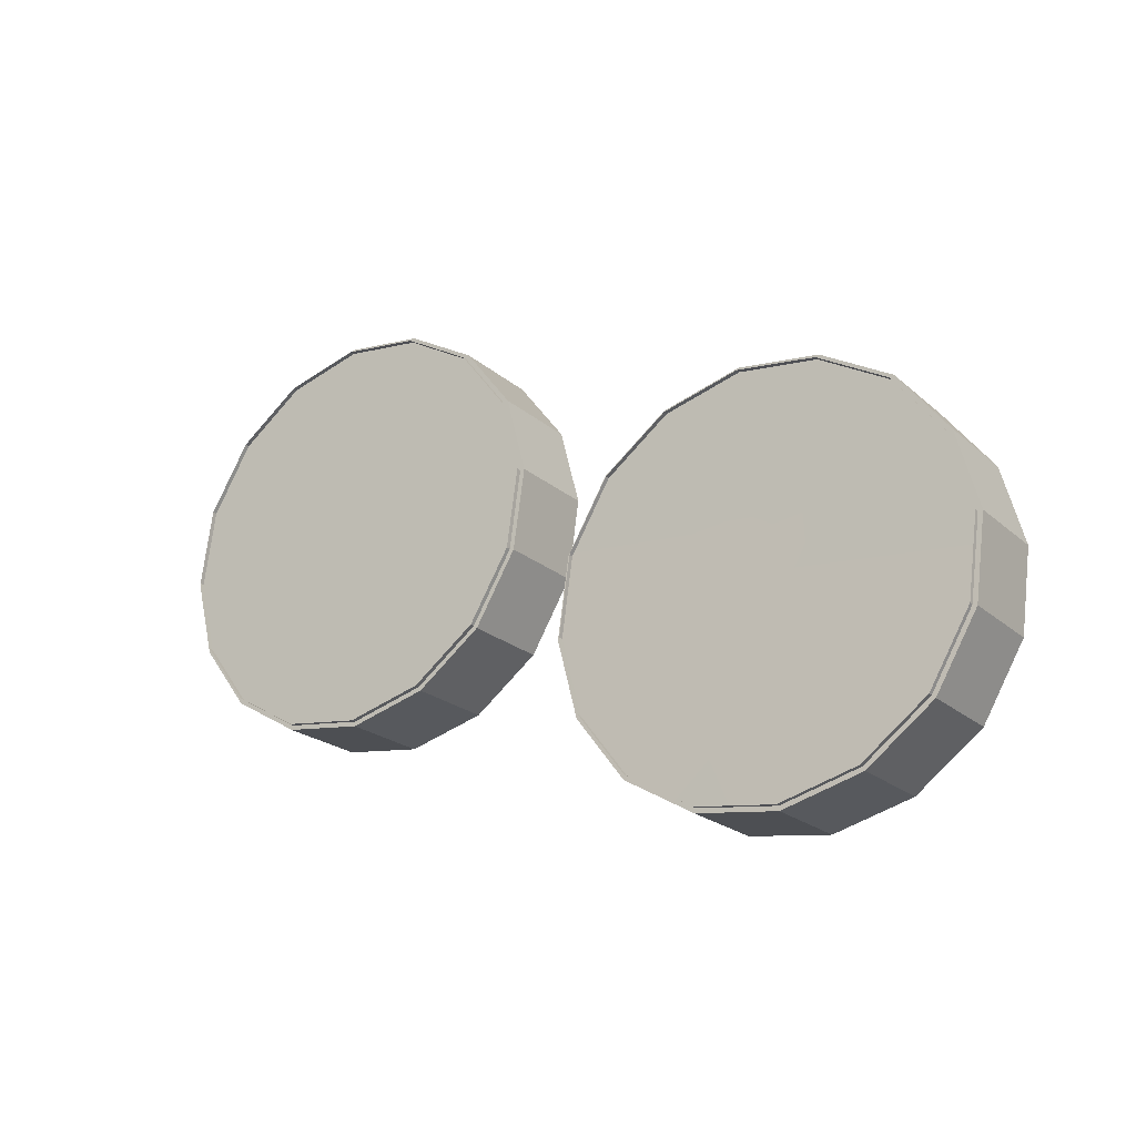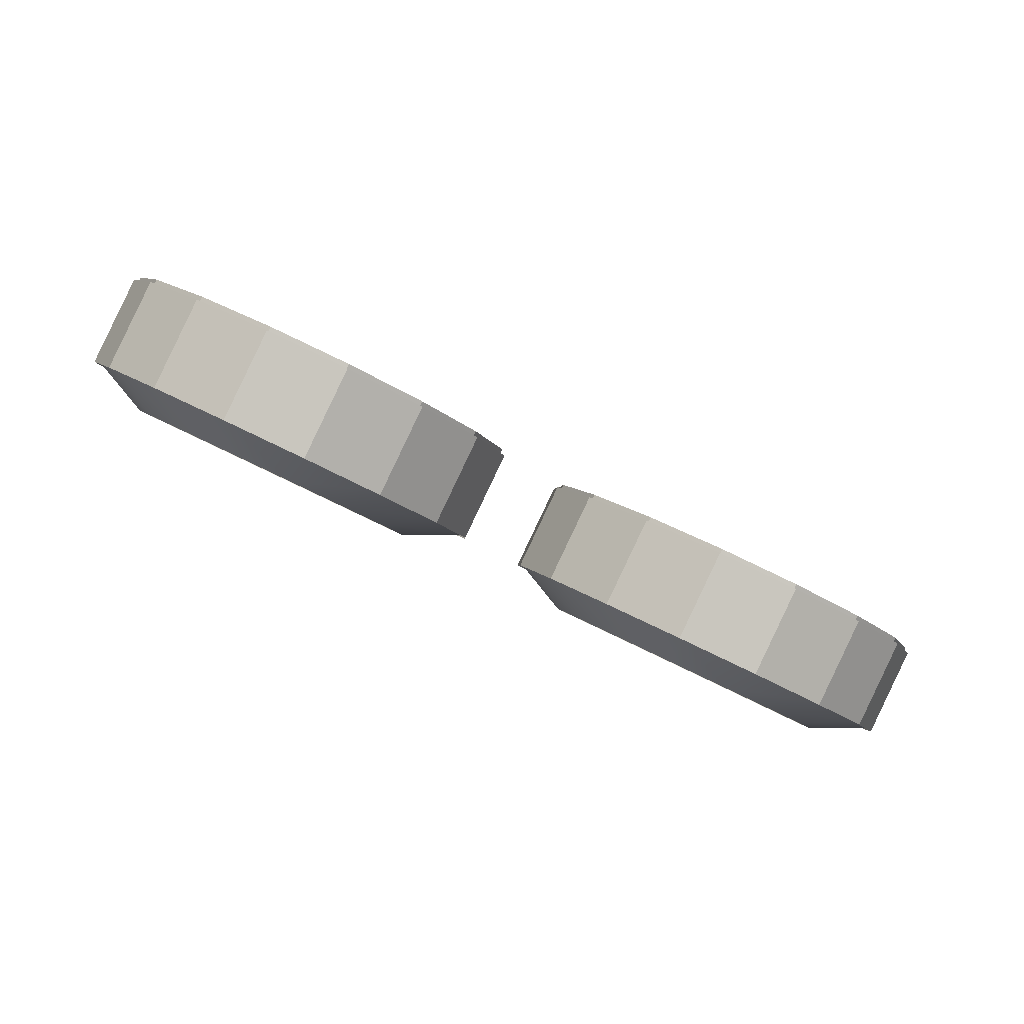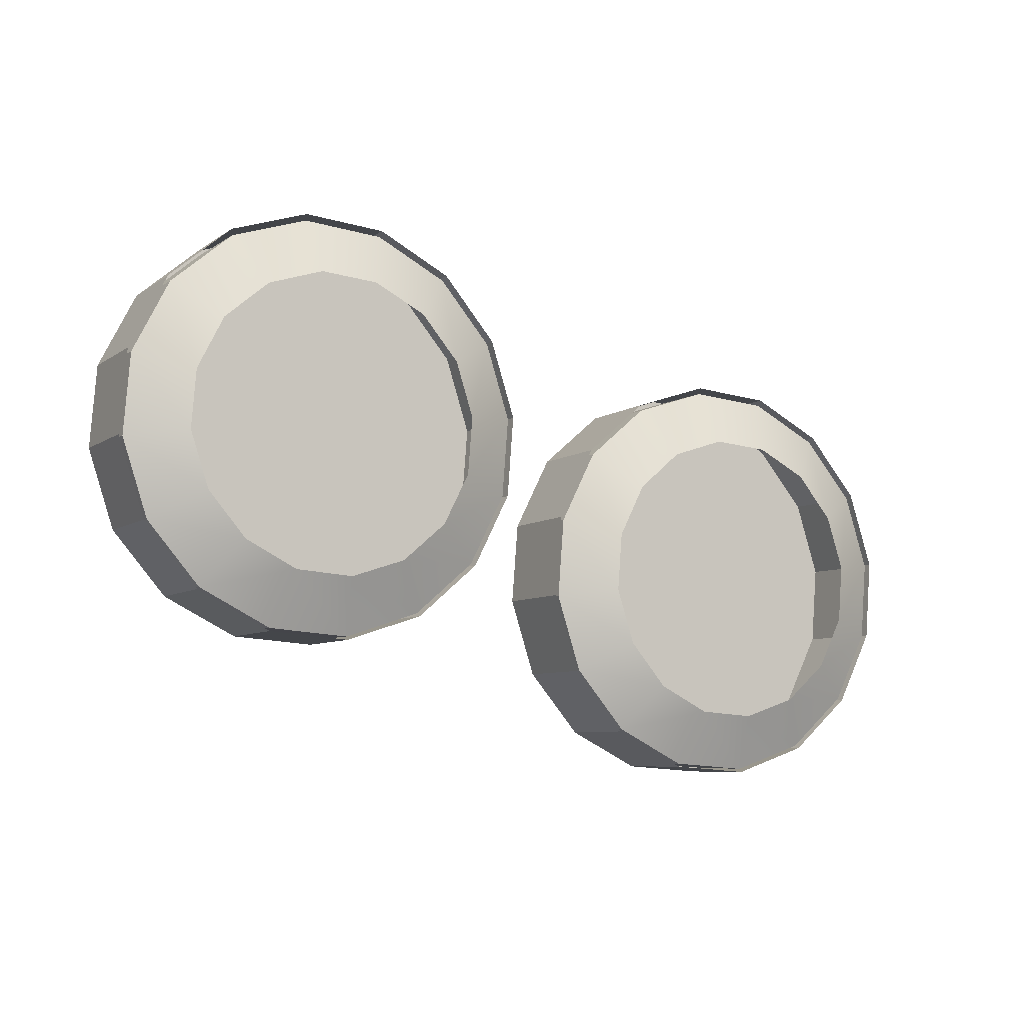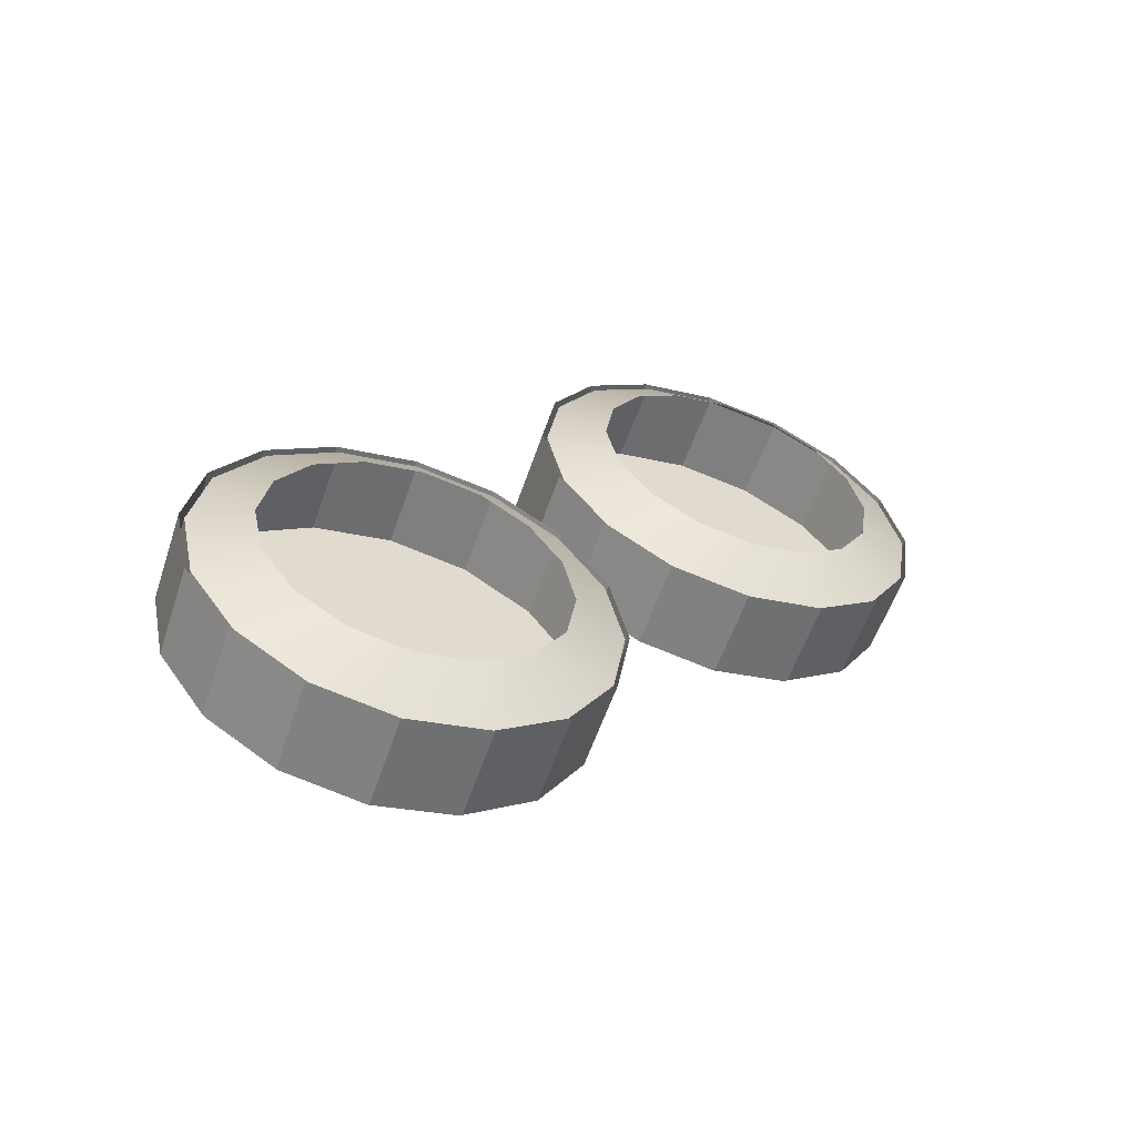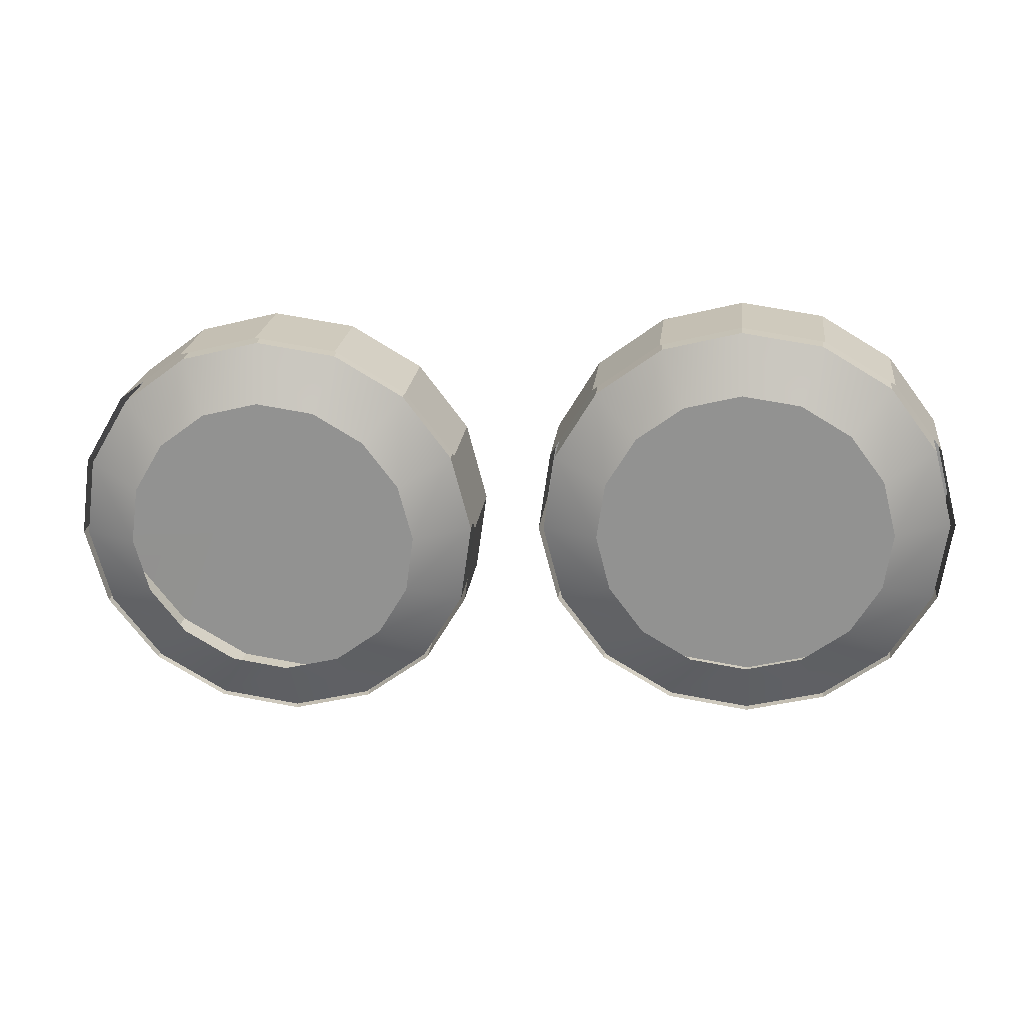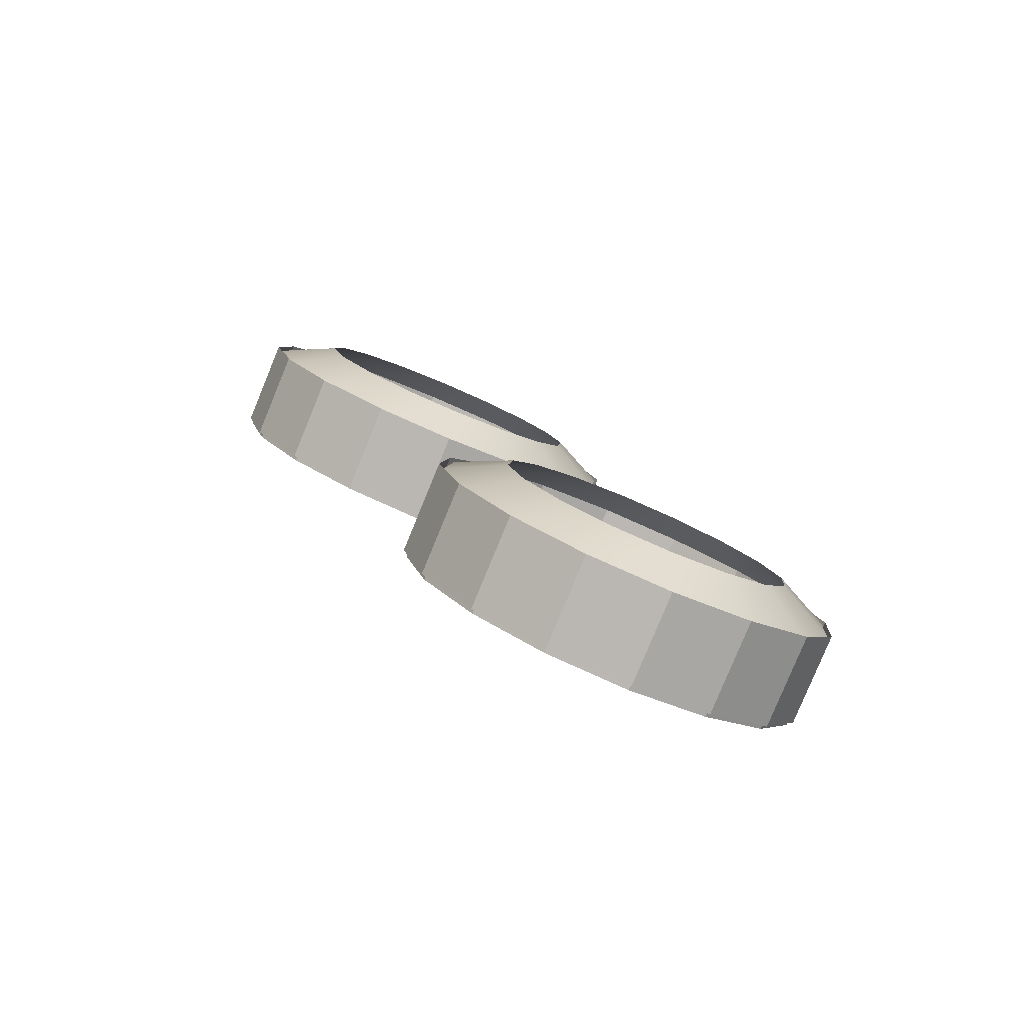
<metadata>
{"format":"obj","ext":"obj","renderer":"f3d","projection":"perspective","resolution":1024,"background":"white","views":[{"elev":8.9,"azim":-141.2,"up":"+Y"},{"elev":-63.5,"azim":151.6,"up":"+Y"},{"elev":-36.5,"azim":-33.0,"up":"+Y"},{"elev":14.5,"azim":-50.0,"up":"+Z"},{"elev":-3.5,"azim":7.6,"up":"+Y"},{"elev":20.0,"azim":-115.4,"up":"+Z"}]}
</metadata>
<code>
o rear_buttons
v -0.07762 1.62 -0.02532
v -0.07762 1.623 -0.03087
v -0.07731 1.623 -0.03116
v -0.0773 1.62 -0.0255
v -0.07655 1.615 -0.02768
v -0.07655 1.618 -0.03322
v -0.07655 1.625 -0.02299
v -0.07655 1.627 -0.02854
v -0.07626 1.618 -0.03346
v -0.07626 1.627 -0.02888
v -0.07626 1.615 -0.0278
v -0.07626 1.625 -0.02322
v -0.07352 1.619 -0.02388
v -0.07349 1.629 -0.02102
v -0.07349 1.631 -0.02657
v -0.07348 1.611 -0.02967
v -0.07348 1.614 -0.03522
v -0.07327 1.631 -0.02695
v -0.07327 1.629 -0.02129
v -0.07327 1.614 -0.03541
v -0.07326 1.611 -0.02975
v -0.07277 1.616 -0.02554
v -0.07277 1.623 -0.02223
v -0.0706 1.626 -0.02083
v -0.0706 1.613 -0.02696
v -0.06894 1.632 -0.0197
v -0.06894 1.634 -0.02525
v -0.06894 1.608 -0.031
v -0.06894 1.611 -0.03655
v -0.06882 1.634 -0.02566
v -0.06882 1.611 -0.0367
v -0.06882 1.631 -0.02
v -0.06882 1.609 -0.03105
v -0.06737 1.627 -0.01989
v -0.06737 1.611 -0.0279
v -0.06358 1.623 -0.03089
v -0.06358 1.633 -0.01923
v -0.06358 1.635 -0.0252
v -0.06358 1.635 -0.02478
v -0.06358 1.607 -0.03146
v -0.06358 1.61 -0.03701
v -0.06358 1.61 -0.03716
v -0.06358 1.628 -0.01956
v -0.06358 1.632 -0.01954
v -0.06357 1.61 -0.02823
v -0.06357 1.608 -0.0315
v -0.05978 1.611 -0.0279
v -0.05978 1.627 -0.01989
v -0.05833 1.634 -0.02566
v -0.05833 1.611 -0.0367
v -0.05833 1.631 -0.02
v -0.05833 1.609 -0.03105
v -0.05822 1.632 -0.0197
v -0.05822 1.634 -0.02525
v -0.05822 1.608 -0.031
v -0.05822 1.611 -0.03655
v -0.05656 1.613 -0.02696
v -0.05656 1.626 -0.02083
v -0.05441 1.616 -0.02555
v -0.05441 1.623 -0.02224
v -0.05389 1.614 -0.03541
v -0.05389 1.631 -0.02695
v -0.05389 1.611 -0.02975
v -0.05389 1.629 -0.0213
v -0.05367 1.611 -0.02967
v -0.05367 1.614 -0.03522
v -0.05367 1.629 -0.02102
v -0.05367 1.631 -0.02657
v -0.05365 1.619 -0.02389
v -0.05092 1.618 -0.03347
v -0.05092 1.627 -0.02889
v -0.05092 1.615 -0.02781
v -0.05092 1.625 -0.02323
v -0.05063 1.615 -0.02768
v -0.05063 1.618 -0.03323
v -0.05063 1.625 -0.02301
v -0.05063 1.627 -0.02855
v -0.04988 1.623 -0.03118
v -0.04988 1.62 -0.02552
v -0.04957 1.62 -0.02534
v -0.04957 1.623 -0.03089
v -0.04514 1.62 -0.02534
v -0.04514 1.623 -0.03089
v -0.04482 1.62 -0.02552
v -0.04482 1.623 -0.03118
v -0.04407 1.615 -0.02768
v -0.04407 1.618 -0.03323
v -0.04407 1.625 -0.023
v -0.04407 1.627 -0.02855
v -0.04378 1.615 -0.02781
v -0.04378 1.618 -0.03347
v -0.04378 1.625 -0.02323
v -0.04378 1.627 -0.02889
v -0.04105 1.619 -0.02389
v -0.04103 1.611 -0.02967
v -0.04103 1.614 -0.03522
v -0.04103 1.629 -0.02102
v -0.04103 1.631 -0.02657
v -0.04081 1.611 -0.02975
v -0.04081 1.629 -0.02129
v -0.04081 1.614 -0.03541
v -0.04081 1.631 -0.02695
v -0.04029 1.616 -0.02555
v -0.04029 1.623 -0.02224
v -0.03814 1.613 -0.02696
v -0.03814 1.626 -0.02083
v -0.03649 1.632 -0.0197
v -0.03649 1.634 -0.02525
v -0.03649 1.608 -0.03099
v -0.03649 1.611 -0.03654
v -0.03637 1.631 -0.02
v -0.03637 1.634 -0.02565
v -0.03637 1.609 -0.03104
v -0.03637 1.611 -0.0367
v -0.03492 1.627 -0.01989
v -0.03492 1.611 -0.02789
v -0.03113 1.628 -0.01956
v -0.03113 1.632 -0.01954
v -0.03112 1.607 -0.03146
v -0.03112 1.608 -0.0315
v -0.03112 1.61 -0.03701
v -0.03112 1.61 -0.02822
v -0.03112 1.61 -0.03716
v -0.03112 1.623 -0.03089
v -0.03112 1.633 -0.01923
v -0.03112 1.635 -0.0252
v -0.03112 1.635 -0.02478
v -0.02733 1.611 -0.02789
v -0.02733 1.627 -0.01989
v -0.02588 1.609 -0.03104
v -0.02588 1.611 -0.0367
v -0.02588 1.631 -0.02
v -0.02588 1.634 -0.02565
v -0.02576 1.608 -0.03099
v -0.02576 1.611 -0.03654
v -0.02576 1.632 -0.0197
v -0.02576 1.634 -0.02525
v -0.02411 1.613 -0.02696
v -0.02411 1.626 -0.02083
v -0.02196 1.616 -0.02555
v -0.02196 1.623 -0.02224
v -0.02144 1.611 -0.02975
v -0.02144 1.614 -0.03541
v -0.02144 1.629 -0.02129
v -0.02144 1.631 -0.02695
v -0.02122 1.611 -0.02967
v -0.02122 1.614 -0.03522
v -0.02122 1.629 -0.02102
v -0.02122 1.631 -0.02657
v -0.0212 1.619 -0.02389
v -0.01847 1.615 -0.02781
v -0.01847 1.618 -0.03347
v -0.01847 1.625 -0.02323
v -0.01847 1.627 -0.02889
v -0.01818 1.615 -0.02768
v -0.01818 1.618 -0.03323
v -0.01818 1.625 -0.023
v -0.01818 1.627 -0.02855
v -0.01742 1.62 -0.02552
v -0.01742 1.623 -0.03118
v -0.01712 1.62 -0.02534
v -0.01712 1.623 -0.03089
f 119 135 121
f 16 6 5
f 119 110 109
f 5 2 1
f 109 96 95
f 1 8 7
f 95 87 86
f 53 39 54
f 86 83 82
f 14 27 26
f 67 54 68
f 82 89 88
f 26 39 37
f 76 68 77
f 88 98 97
f 136 127 137
f 80 77 81
f 97 108 107
f 148 137 149
f 74 81 75
f 107 127 125
f 157 149 158
f 65 75 66
f 161 158 162
f 55 66 56
f 155 162 156
f 40 56 41
f 146 156 147
f 7 15 14
f 40 29 28
f 134 147 135
f 28 17 16
f 27 36 39
f 89 124 98
f 137 124 149
f 77 36 81
f 108 124 127
f 158 124 162
f 75 36 66
f 8 36 15
f 156 124 147
f 56 36 41
f 135 124 121
f 29 36 17
f 110 124 96
f 6 36 2
f 54 36 68
f 87 124 83
f 12 13 23
f 90 105 103
f 4 22 13
f 99 116 105
f 11 25 22
f 113 122 116
f 21 35 25
f 130 122 120
f 33 45 35
f 142 128 130
f 52 45 46
f 151 138 142
f 63 47 52
f 159 140 151
f 72 57 63
f 153 150 159
f 85 90 84
f 18 32 30
f 49 44 51
f 93 84 92
f 38 32 44
f 62 51 64
f 102 92 100
f 126 132 133
f 71 64 73
f 112 100 111
f 133 144 145
f 78 73 79
f 112 118 126
f 145 153 154
f 78 72 70
f 10 19 18
f 154 159 160
f 70 63 61
f 160 151 152
f 61 52 50
f 152 142 143
f 50 46 42
f 131 142 130
f 42 33 31
f 123 130 120
f 31 21 20
f 123 113 114
f 9 21 11
f 114 99 101
f 3 11 4
f 91 99 90
f 3 12 10
f 84 103 94
f 32 24 34
f 44 48 51
f 92 94 104
f 44 34 43
f 51 58 64
f 100 104 106
f 118 129 132
f 64 60 73
f 111 106 115
f 132 139 144
f 73 69 79
f 118 115 117
f 144 141 153
f 79 59 72
f 19 23 24
f 119 134 135
f 16 17 6
f 119 121 110
f 5 6 2
f 109 110 96
f 1 2 8
f 95 96 87
f 53 37 39
f 86 87 83
f 14 15 27
f 67 53 54
f 82 83 89
f 26 27 39
f 76 67 68
f 88 89 98
f 136 125 127
f 80 76 77
f 97 98 108
f 148 136 137
f 74 80 81
f 107 108 127
f 157 148 149
f 65 74 75
f 161 157 158
f 55 65 66
f 155 161 162
f 40 55 56
f 146 155 156
f 7 8 15
f 40 41 29
f 134 146 147
f 28 29 17
f 27 15 36
f 89 83 124
f 137 127 124
f 77 68 36
f 108 98 124
f 158 149 124
f 75 81 36
f 8 2 36
f 156 162 124
f 56 66 36
f 135 147 124
f 29 41 36
f 110 121 124
f 6 17 36
f 54 39 36
f 87 96 124
f 12 4 13
f 90 99 105
f 4 11 22
f 99 113 116
f 11 21 25
f 113 120 122
f 21 33 35
f 130 128 122
f 33 46 45
f 142 138 128
f 52 47 45
f 151 140 138
f 63 57 47
f 159 150 140
f 72 59 57
f 153 141 150
f 85 91 90
f 18 19 32
f 49 38 44
f 93 85 84
f 38 30 32
f 62 49 51
f 102 93 92
f 126 118 132
f 71 62 64
f 112 102 100
f 133 132 144
f 78 71 73
f 112 111 118
f 145 144 153
f 78 79 72
f 10 12 19
f 154 153 159
f 70 72 63
f 160 159 151
f 61 63 52
f 152 151 142
f 50 52 46
f 131 143 142
f 42 46 33
f 123 131 130
f 31 33 21
f 123 120 113
f 9 20 21
f 114 113 99
f 3 9 11
f 91 101 99
f 3 4 12
f 84 90 103
f 32 19 24
f 44 43 48
f 92 84 94
f 44 32 34
f 51 48 58
f 100 92 104
f 118 117 129
f 64 58 60
f 111 100 106
f 132 129 139
f 73 60 69
f 118 111 115
f 144 139 141
f 79 69 59
f 19 12 23

</code>
